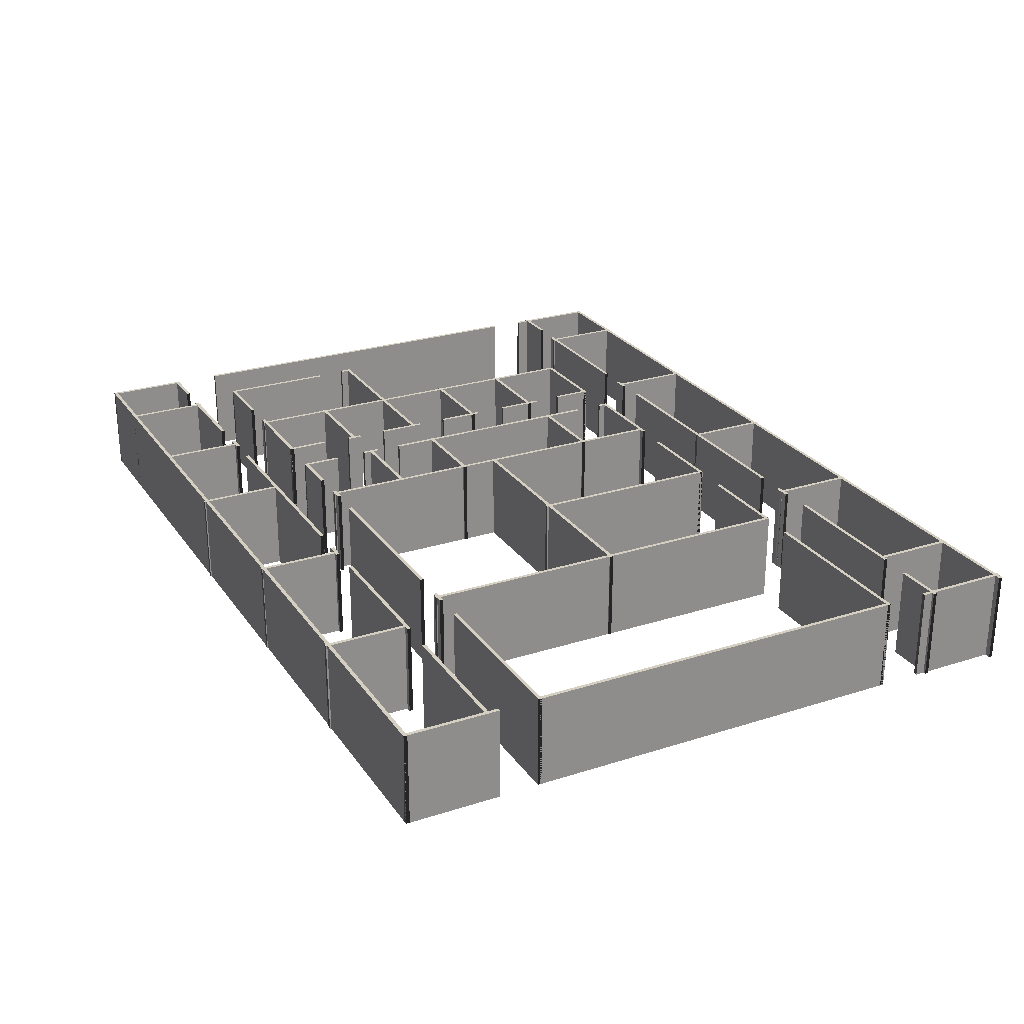
<metadata>
{"format":"obj","ext":"obj","renderer":"f3d","projection":"perspective","resolution":1024,"background":"white","views":[{"elev":25.9,"azim":-117.0,"up":"+Z"}]}
</metadata>
<code>
o walls
v 0.1158 15.45 0
v 0.1158 15.45 2.5
v 0.1158 18 0
v 0.1158 18 2.5
v 0.2158 18 0
v 0.2158 18 2.5
v 0.2158 15.45 0
v 0.2158 15.45 2.5
v 0.1158 18 0
v 0.1158 18 2.5
v 24.12 18 0
v 24.12 18 2.5
v 24.12 17.9 0
v 24.12 17.9 2.5
v 0.1158 17.9 0
v 0.1158 17.9 2.5
v 24.12 18 0
v 24.12 18 2.5
v 24.12 15.73 0
v 24.12 15.73 2.5
v 24.02 15.73 0
v 24.02 15.73 2.5
v 24.02 18 0
v 24.02 18 2.5
v 24.12 15.73 0
v 24.12 15.73 2.5
v 22.93 15.73 0
v 22.93 15.73 2.5
v 22.93 15.83 0
v 22.93 15.83 2.5
v 24.12 15.83 0
v 24.12 15.83 2.5
v 22.01 15.74 0
v 22.01 15.74 2.5
v 19.37 15.74 0
v 19.37 15.74 2.5
v 19.37 15.84 0
v 19.37 15.84 2.5
v 22.01 15.84 0
v 22.01 15.84 2.5
v 21.79 15.72 0
v 21.79 15.72 2.5
v 21.79 18 0
v 21.79 18 2.5
v 21.89 18 0
v 21.89 18 2.5
v 21.89 15.72 0
v 21.89 15.72 2.5
v 18.26 17.99 0
v 18.26 17.99 2.5
v 18.26 15.69 0
v 18.26 15.69 2.5
v 18.16 15.69 0
v 18.16 15.69 2.5
v 18.16 17.99 0
v 18.16 17.99 2.5
v 18.46 15.71 0
v 18.46 15.71 2.5
v 18.02 15.71 0
v 18.02 15.71 2.5
v 18.02 15.81 0
v 18.02 15.81 2.5
v 18.46 15.81 0
v 18.46 15.81 2.5
v 17.16 15.71 0
v 17.16 15.71 2.5
v 10.88 15.71 0
v 10.88 15.71 2.5
v 10.88 15.81 0
v 10.88 15.81 2.5
v 17.16 15.81 0
v 17.16 15.81 2.5
v 10.04 15.74 0
v 10.04 15.74 2.5
v 9.586 15.74 0
v 9.586 15.74 2.5
v 9.586 15.84 0
v 9.586 15.84 2.5
v 10.04 15.84 0
v 10.04 15.84 2.5
v 8.727 15.71 0
v 8.727 15.71 2.5
v 4.781 15.71 0
v 4.781 15.71 2.5
v 4.781 15.81 0
v 4.781 15.81 2.5
v 8.727 15.81 0
v 8.727 15.81 2.5
v 3.839 15.72 0
v 3.839 15.72 2.5
v 0.1323 15.72 0
v 0.1323 15.72 2.5
v 0.1323 15.82 0
v 0.1323 15.82 2.5
v 3.839 15.82 0
v 3.839 15.82 2.5
v 5.013 18.04 0
v 5.013 18.04 2.5
v 5.013 15.78 0
v 5.013 15.78 2.5
v 4.913 15.78 0
v 4.913 15.78 2.5
v 4.913 18.04 0
v 4.913 18.04 2.5
v 9.777 18.02 0
v 9.777 18.02 2.5
v 9.777 15.8 0
v 9.777 15.8 2.5
v 9.677 15.8 0
v 9.677 15.8 2.5
v 9.677 18.02 0
v 9.677 18.02 2.5
v 14.64 18.03 0
v 14.64 18.03 2.5
v 14.64 15.77 0
v 14.64 15.77 2.5
v 14.54 15.77 0
v 14.54 15.77 2.5
v 14.54 18.03 0
v 14.54 18.03 2.5
v 24.14 14.46 0
v 24.14 14.46 2.5
v 24.14 3.639 0
v 24.14 3.639 2.5
v 24.04 3.639 0
v 24.04 3.639 2.5
v 24.04 14.46 0
v 24.04 14.46 2.5
v 24.1 2.664 0
v 24.1 2.664 2.5
v 24.1 0.0496 0
v 24.1 0.0496 2.5
v 24 0.0496 0
v 24 0.0496 2.5
v 24 2.664 0
v 24 2.664 2.5
v 24.1 0.0496 0
v 24.1 0.0496 2.5
v 0 0.0496 0
v 0 0.0496 2.5
v 0 0.1496 0
v 0 0.1496 2.5
v 24.1 0.1496 0
v 24.1 0.1496 2.5
v 0.1489 0 0
v 0.1489 0 2.5
v 0.1489 2.573 0
v 0.1489 2.573 2.5
v 0.2489 2.573 0
v 0.2489 2.573 2.5
v 0.2489 0 0
v 0.2489 0 2.5
v 5.038 3.714 0
v 5.038 3.714 2.5
v 0.1406 3.714 0
v 0.1406 3.714 2.5
v 0.1406 3.814 0
v 0.1406 3.814 2.5
v 5.038 3.814 0
v 5.038 3.814 2.5
v 0.1406 3.714 0
v 0.1406 3.714 2.5
v 0.1406 14.38 0
v 0.1406 14.38 2.5
v 0.2406 14.38 0
v 0.2406 14.38 2.5
v 0.2406 3.714 0
v 0.2406 3.714 2.5
v 0.1406 14.38 0
v 0.1406 14.38 2.5
v 4.963 14.38 0
v 4.963 14.38 2.5
v 4.963 14.28 0
v 4.963 14.28 2.5
v 0.1406 14.28 0
v 0.1406 14.28 2.5
v 5.823 14.38 0
v 5.823 14.38 2.5
v 6.229 14.38 0
v 6.229 14.38 2.5
v 6.229 14.28 0
v 6.229 14.28 2.5
v 5.823 14.28 0
v 5.823 14.28 2.5
v 7.13 14.37 0
v 7.13 14.37 2.5
v 12.22 14.37 0
v 12.22 14.37 2.5
v 12.22 14.27 0
v 12.22 14.27 2.5
v 7.13 14.27 0
v 7.13 14.27 2.5
v 13.12 14.34 0
v 13.12 14.34 2.5
v 13.52 14.34 0
v 13.52 14.34 2.5
v 13.52 14.24 0
v 13.52 14.24 2.5
v 13.12 14.24 0
v 13.12 14.24 2.5
v 14.38 14.38 0
v 14.38 14.38 2.5
v 15.76 14.38 0
v 15.76 14.38 2.5
v 15.76 14.28 0
v 15.76 14.28 2.5
v 14.38 14.28 0
v 14.38 14.28 2.5
v 15.76 14.38 0
v 15.76 14.38 2.5
v 15.76 13.31 0
v 15.76 13.31 2.5
v 15.66 13.31 0
v 15.66 13.31 2.5
v 15.66 14.38 0
v 15.66 14.38 2.5
v 17 13.19 0
v 17 13.19 2.5
v 17 14.35 0
v 17 14.35 2.5
v 17.1 14.35 0
v 17.1 14.35 2.5
v 17.1 13.19 0
v 17.1 13.19 2.5
v 17 14.35 0
v 17 14.35 2.5
v 19.67 14.35 0
v 19.67 14.35 2.5
v 19.67 14.25 0
v 19.67 14.25 2.5
v 17 14.25 0
v 17 14.25 2.5
v 20.61 14.38 0
v 20.61 14.38 2.5
v 22.47 14.38 0
v 22.47 14.38 2.5
v 22.47 14.28 0
v 22.47 14.28 2.5
v 20.61 14.28 0
v 20.61 14.28 2.5
v 22.47 14.38 0
v 22.47 14.38 2.5
v 22.47 11.21 0
v 22.47 11.21 2.5
v 22.37 11.21 0
v 22.37 11.21 2.5
v 22.37 14.38 0
v 22.37 14.38 2.5
v 22.52 10.39 0
v 22.52 10.39 2.5
v 22.52 10.07 0
v 22.52 10.07 2.5
v 22.42 10.07 0
v 22.42 10.07 2.5
v 22.42 10.39 0
v 22.42 10.39 2.5
v 22.52 10.07 0
v 22.52 10.07 2.5
v 16.99 10.07 0
v 16.99 10.07 2.5
v 16.99 10.17 0
v 16.99 10.17 2.5
v 22.52 10.17 0
v 22.52 10.17 2.5
v 19.47 14.38 0
v 19.47 14.38 2.5
v 19.47 3.697 0
v 19.47 3.697 2.5
v 19.37 3.697 0
v 19.37 3.697 2.5
v 19.37 14.38 0
v 19.37 14.38 2.5
v 19.47 3.697 0
v 19.47 3.697 2.5
v 16.98 3.697 0
v 16.98 3.697 2.5
v 16.98 3.797 0
v 16.98 3.797 2.5
v 19.47 3.797 0
v 19.47 3.797 2.5
v 16.98 3.697 0
v 16.98 3.697 2.5
v 16.98 4.79 0
v 16.98 4.79 2.5
v 17.08 4.79 0
v 17.08 4.79 2.5
v 17.08 3.697 0
v 17.08 3.697 2.5
v 19.5 5.848 0
v 19.5 5.848 2.5
v 16.93 5.848 0
v 16.93 5.848 2.5
v 16.93 5.948 0
v 16.93 5.948 2.5
v 19.5 5.948 0
v 19.5 5.948 2.5
v 16.95 5.591 0
v 16.95 5.591 2.5
v 16.95 6.874 0
v 16.95 6.874 2.5
v 17.05 6.874 0
v 17.05 6.874 2.5
v 17.05 5.591 0
v 17.05 5.591 2.5
v 16.95 7.767 0
v 16.95 7.767 2.5
v 16.95 9.049 0
v 16.95 9.049 2.5
v 17.05 9.049 0
v 17.05 9.049 2.5
v 17.05 7.767 0
v 17.05 7.767 2.5
v 19.53 7.94 0
v 19.53 7.94 2.5
v 16.92 7.94 0
v 16.92 7.94 2.5
v 16.92 8.04 0
v 16.92 8.04 2.5
v 19.53 8.04 0
v 19.53 8.04 2.5
v 16.96 9.851 0
v 16.96 9.851 2.5
v 16.96 11.17 0
v 16.96 11.17 2.5
v 17.06 11.17 0
v 17.06 11.17 2.5
v 17.06 9.851 0
v 17.06 9.851 2.5
v 19.52 12.17 0
v 19.52 12.17 2.5
v 16.96 12.17 0
v 16.96 12.17 2.5
v 16.96 12.27 0
v 16.96 12.27 2.5
v 19.52 12.27 0
v 19.52 12.27 2.5
v 16.94 11.98 0
v 16.94 11.98 2.5
v 16.94 12.41 0
v 16.94 12.41 2.5
v 17.04 12.41 0
v 17.04 12.41 2.5
v 17.04 11.98 0
v 17.04 11.98 2.5
v 15.78 12.4 0
v 15.78 12.4 2.5
v 15.78 11.92 0
v 15.78 11.92 2.5
v 15.68 11.92 0
v 15.68 11.92 2.5
v 15.68 12.4 0
v 15.68 12.4 2.5
v 15.76 11.21 0
v 15.76 11.21 2.5
v 15.76 4.731 0
v 15.76 4.731 2.5
v 15.66 4.731 0
v 15.66 4.731 2.5
v 15.66 11.21 0
v 15.66 11.21 2.5
v 15.77 3.913 0
v 15.77 3.913 2.5
v 15.77 3.623 0
v 15.77 3.623 2.5
v 15.67 3.623 0
v 15.67 3.623 2.5
v 15.67 3.913 0
v 15.67 3.913 2.5
v 15.77 3.623 0
v 15.77 3.623 2.5
v 13.18 3.623 0
v 13.18 3.623 2.5
v 13.18 3.723 0
v 13.18 3.723 2.5
v 15.77 3.723 0
v 15.77 3.723 2.5
v 13.32 3.615 0
v 13.32 3.615 2.5
v 13.32 14.37 0
v 13.32 14.37 2.5
v 13.42 14.37 0
v 13.42 14.37 2.5
v 13.42 3.615 0
v 13.42 3.615 2.5
v 15.76 12.09 0
v 15.76 12.09 2.5
v 13.35 12.09 0
v 13.35 12.09 2.5
v 13.35 12.19 0
v 13.35 12.19 2.5
v 15.76 12.19 0
v 15.76 12.19 2.5
v 13.27 10.09 0
v 13.27 10.09 2.5
v 15.77 10.09 0
v 15.77 10.09 2.5
v 15.77 9.987 0
v 15.77 9.987 2.5
v 13.27 9.987 0
v 13.27 9.987 2.5
v 15.79 5.78 0
v 15.79 5.78 2.5
v 13.3 5.78 0
v 13.3 5.78 2.5
v 13.3 5.88 0
v 13.3 5.88 2.5
v 15.79 5.88 0
v 15.79 5.88 2.5
v 12.23 3.67 0
v 12.23 3.67 2.5
v 9.634 3.67 0
v 9.634 3.67 2.5
v 9.634 3.77 0
v 9.634 3.77 2.5
v 12.23 3.77 0
v 12.23 3.77 2.5
v 9.634 3.67 0
v 9.634 3.67 2.5
v 9.634 9.091 0
v 9.634 9.091 2.5
v 9.734 9.091 0
v 9.734 9.091 2.5
v 9.734 3.67 0
v 9.734 3.67 2.5
v 13.44 8.944 0
v 13.44 8.944 2.5
v 5.959 8.944 0
v 5.959 8.944 2.5
v 5.959 9.044 0
v 5.959 9.044 2.5
v 13.44 9.044 0
v 13.44 9.044 2.5
v 8.635 3.688 0
v 8.635 3.688 2.5
v 5.983 3.688 0
v 5.983 3.688 2.5
v 5.983 3.788 0
v 5.983 3.788 2.5
v 8.635 3.788 0
v 8.635 3.788 2.5
v 5.983 3.688 0
v 5.983 3.688 2.5
v 5.983 14.41 0
v 5.983 14.41 2.5
v 6.083 14.41 0
v 6.083 14.41 2.5
v 6.083 3.688 0
v 6.083 3.688 2.5
v 0.0841 2.324 0
v 0.0841 2.324 2.5
v 1.417 2.324 0
v 1.417 2.324 2.5
v 1.417 2.224 0
v 1.417 2.224 2.5
v 0.0841 2.224 0
v 0.0841 2.224 2.5
v 2.326 2.279 0
v 2.326 2.279 2.5
v 6.272 2.279 0
v 6.272 2.279 2.5
v 6.272 2.179 0
v 6.272 2.179 2.5
v 2.326 2.179 0
v 2.326 2.179 2.5
v 2.436 0.0276 0
v 2.436 0.0276 2.5
v 2.436 2.256 0
v 2.436 2.256 2.5
v 2.536 2.256 0
v 2.536 2.256 2.5
v 2.536 0.0276 0
v 2.536 0.0276 2.5
v 7.309 0.0322 0
v 7.309 0.0322 2.5
v 7.309 2.324 0
v 7.309 2.324 2.5
v 7.409 2.324 0
v 7.409 2.324 2.5
v 7.409 0.0322 0
v 7.409 0.0322 2.5
v 7.145 2.306 0
v 7.145 2.306 2.5
v 7.404 2.328 0
v 7.404 2.328 2.5
v 7.413 2.229 0
v 7.413 2.229 2.5
v 7.154 2.207 0
v 7.154 2.207 2.5
v 7.309 2.324 0
v 7.309 2.324 2.5
v 7.583 2.324 0
v 7.583 2.324 2.5
v 7.583 2.224 0
v 7.583 2.224 2.5
v 7.309 2.224 0
v 7.309 2.224 2.5
v 8.432 2.311 0
v 8.432 2.311 2.5
v 15.99 2.311 0
v 15.99 2.311 2.5
v 15.99 2.211 0
v 15.99 2.211 2.5
v 8.432 2.211 0
v 8.432 2.211 2.5
v 16.82 2.356 0
v 16.82 2.356 2.5
v 17.26 2.356 0
v 17.26 2.356 2.5
v 17.26 2.256 0
v 17.26 2.256 2.5
v 16.82 2.256 0
v 16.82 2.256 2.5
v 18.11 2.324 0
v 18.11 2.324 2.5
v 22.08 2.324 0
v 22.08 2.324 2.5
v 22.08 2.224 0
v 22.08 2.224 2.5
v 18.11 2.224 0
v 18.11 2.224 2.5
v 22.91 2.306 0
v 22.91 2.306 2.5
v 24.16 2.306 0
v 24.16 2.306 2.5
v 24.16 2.206 0
v 24.16 2.206 2.5
v 22.91 2.206 0
v 22.91 2.206 2.5
v 21.8 0.0322 0
v 21.8 0.0322 2.5
v 21.8 2.347 0
v 21.8 2.347 2.5
v 21.9 2.347 0
v 21.9 2.347 2.5
v 21.9 0.0322 0
v 21.9 0.0322 2.5
v 16.95 0.0276 0
v 16.95 0.0276 2.5
v 16.95 2.32 0
v 16.95 2.32 2.5
v 17.05 2.32 0
v 17.05 2.32 2.5
v 17.05 0.0276 0
v 17.05 0.0276 2.5
v 12.11 0.0231 0
v 12.11 0.0231 2.5
v 12.11 2.311 0
v 12.11 2.311 2.5
v 12.21 2.311 0
v 12.21 2.311 2.5
v 12.21 0.0231 0
v 12.21 0.0231 2.5
g walls
f 1 2 3
f 4 3 2
f 3 4 5
f 6 5 4
f 5 6 7
f 8 7 6
f 7 8 1
f 2 1 8
f 2 6 4
f 2 8 6
f 9 10 11
f 12 11 10
f 11 12 13
f 14 13 12
f 13 14 15
f 16 15 14
f 15 16 9
f 10 9 16
f 10 14 12
f 10 16 14
f 17 18 19
f 20 19 18
f 19 20 21
f 22 21 20
f 21 22 23
f 24 23 22
f 23 24 17
f 18 17 24
f 18 22 20
f 18 24 22
f 25 26 27
f 28 27 26
f 27 28 29
f 30 29 28
f 29 30 31
f 32 31 30
f 31 32 25
f 26 25 32
f 26 30 28
f 26 32 30
f 33 34 35
f 36 35 34
f 35 36 37
f 38 37 36
f 37 38 39
f 40 39 38
f 39 40 33
f 34 33 40
f 34 38 36
f 34 40 38
f 41 42 43
f 44 43 42
f 43 44 45
f 46 45 44
f 45 46 47
f 48 47 46
f 47 48 41
f 42 41 48
f 42 46 44
f 42 48 46
f 49 50 51
f 52 51 50
f 51 52 53
f 54 53 52
f 53 54 55
f 56 55 54
f 55 56 49
f 50 49 56
f 50 54 52
f 50 56 54
f 57 58 59
f 60 59 58
f 59 60 61
f 62 61 60
f 61 62 63
f 64 63 62
f 63 64 57
f 58 57 64
f 58 62 60
f 58 64 62
f 65 66 67
f 68 67 66
f 67 68 69
f 70 69 68
f 69 70 71
f 72 71 70
f 71 72 65
f 66 65 72
f 66 70 68
f 66 72 70
f 73 74 75
f 76 75 74
f 75 76 77
f 78 77 76
f 77 78 79
f 80 79 78
f 79 80 73
f 74 73 80
f 74 78 76
f 74 80 78
f 81 82 83
f 84 83 82
f 83 84 85
f 86 85 84
f 85 86 87
f 88 87 86
f 87 88 81
f 82 81 88
f 82 86 84
f 82 88 86
f 89 90 91
f 92 91 90
f 91 92 93
f 94 93 92
f 93 94 95
f 96 95 94
f 95 96 89
f 90 89 96
f 90 94 92
f 90 96 94
f 97 98 99
f 100 99 98
f 99 100 101
f 102 101 100
f 101 102 103
f 104 103 102
f 103 104 97
f 98 97 104
f 98 102 100
f 98 104 102
f 105 106 107
f 108 107 106
f 107 108 109
f 110 109 108
f 109 110 111
f 112 111 110
f 111 112 105
f 106 105 112
f 106 110 108
f 106 112 110
f 113 114 115
f 116 115 114
f 115 116 117
f 118 117 116
f 117 118 119
f 120 119 118
f 119 120 113
f 114 113 120
f 114 118 116
f 114 120 118
f 121 122 123
f 124 123 122
f 123 124 125
f 126 125 124
f 125 126 127
f 128 127 126
f 127 128 121
f 122 121 128
f 122 126 124
f 122 128 126
f 129 130 131
f 132 131 130
f 131 132 133
f 134 133 132
f 133 134 135
f 136 135 134
f 135 136 129
f 130 129 136
f 130 134 132
f 130 136 134
f 137 138 139
f 140 139 138
f 139 140 141
f 142 141 140
f 141 142 143
f 144 143 142
f 143 144 137
f 138 137 144
f 138 142 140
f 138 144 142
f 145 146 147
f 148 147 146
f 147 148 149
f 150 149 148
f 149 150 151
f 152 151 150
f 151 152 145
f 146 145 152
f 146 150 148
f 146 152 150
f 153 154 155
f 156 155 154
f 155 156 157
f 158 157 156
f 157 158 159
f 160 159 158
f 159 160 153
f 154 153 160
f 154 158 156
f 154 160 158
f 161 162 163
f 164 163 162
f 163 164 165
f 166 165 164
f 165 166 167
f 168 167 166
f 167 168 161
f 162 161 168
f 162 166 164
f 162 168 166
f 169 170 171
f 172 171 170
f 171 172 173
f 174 173 172
f 173 174 175
f 176 175 174
f 175 176 169
f 170 169 176
f 170 174 172
f 170 176 174
f 177 178 179
f 180 179 178
f 179 180 181
f 182 181 180
f 181 182 183
f 184 183 182
f 183 184 177
f 178 177 184
f 178 182 180
f 178 184 182
f 185 186 187
f 188 187 186
f 187 188 189
f 190 189 188
f 189 190 191
f 192 191 190
f 191 192 185
f 186 185 192
f 186 190 188
f 186 192 190
f 193 194 195
f 196 195 194
f 195 196 197
f 198 197 196
f 197 198 199
f 200 199 198
f 199 200 193
f 194 193 200
f 194 198 196
f 194 200 198
f 201 202 203
f 204 203 202
f 203 204 205
f 206 205 204
f 205 206 207
f 208 207 206
f 207 208 201
f 202 201 208
f 202 206 204
f 202 208 206
f 209 210 211
f 212 211 210
f 211 212 213
f 214 213 212
f 213 214 215
f 216 215 214
f 215 216 209
f 210 209 216
f 210 214 212
f 210 216 214
f 217 218 219
f 220 219 218
f 219 220 221
f 222 221 220
f 221 222 223
f 224 223 222
f 223 224 217
f 218 217 224
f 218 222 220
f 218 224 222
f 225 226 227
f 228 227 226
f 227 228 229
f 230 229 228
f 229 230 231
f 232 231 230
f 231 232 225
f 226 225 232
f 226 230 228
f 226 232 230
f 233 234 235
f 236 235 234
f 235 236 237
f 238 237 236
f 237 238 239
f 240 239 238
f 239 240 233
f 234 233 240
f 234 238 236
f 234 240 238
f 241 242 243
f 244 243 242
f 243 244 245
f 246 245 244
f 245 246 247
f 248 247 246
f 247 248 241
f 242 241 248
f 242 246 244
f 242 248 246
f 249 250 251
f 252 251 250
f 251 252 253
f 254 253 252
f 253 254 255
f 256 255 254
f 255 256 249
f 250 249 256
f 250 254 252
f 250 256 254
f 257 258 259
f 260 259 258
f 259 260 261
f 262 261 260
f 261 262 263
f 264 263 262
f 263 264 257
f 258 257 264
f 258 262 260
f 258 264 262
f 265 266 267
f 268 267 266
f 267 268 269
f 270 269 268
f 269 270 271
f 272 271 270
f 271 272 265
f 266 265 272
f 266 270 268
f 266 272 270
f 273 274 275
f 276 275 274
f 275 276 277
f 278 277 276
f 277 278 279
f 280 279 278
f 279 280 273
f 274 273 280
f 274 278 276
f 274 280 278
f 281 282 283
f 284 283 282
f 283 284 285
f 286 285 284
f 285 286 287
f 288 287 286
f 287 288 281
f 282 281 288
f 282 286 284
f 282 288 286
f 289 290 291
f 292 291 290
f 291 292 293
f 294 293 292
f 293 294 295
f 296 295 294
f 295 296 289
f 290 289 296
f 290 294 292
f 290 296 294
f 297 298 299
f 300 299 298
f 299 300 301
f 302 301 300
f 301 302 303
f 304 303 302
f 303 304 297
f 298 297 304
f 298 302 300
f 298 304 302
f 305 306 307
f 308 307 306
f 307 308 309
f 310 309 308
f 309 310 311
f 312 311 310
f 311 312 305
f 306 305 312
f 306 310 308
f 306 312 310
f 313 314 315
f 316 315 314
f 315 316 317
f 318 317 316
f 317 318 319
f 320 319 318
f 319 320 313
f 314 313 320
f 314 318 316
f 314 320 318
f 321 322 323
f 324 323 322
f 323 324 325
f 326 325 324
f 325 326 327
f 328 327 326
f 327 328 321
f 322 321 328
f 322 326 324
f 322 328 326
f 329 330 331
f 332 331 330
f 331 332 333
f 334 333 332
f 333 334 335
f 336 335 334
f 335 336 329
f 330 329 336
f 330 334 332
f 330 336 334
f 337 338 339
f 340 339 338
f 339 340 341
f 342 341 340
f 341 342 343
f 344 343 342
f 343 344 337
f 338 337 344
f 338 342 340
f 338 344 342
f 345 346 347
f 348 347 346
f 347 348 349
f 350 349 348
f 349 350 351
f 352 351 350
f 351 352 345
f 346 345 352
f 346 350 348
f 346 352 350
f 353 354 355
f 356 355 354
f 355 356 357
f 358 357 356
f 357 358 359
f 360 359 358
f 359 360 353
f 354 353 360
f 354 358 356
f 354 360 358
f 361 362 363
f 364 363 362
f 363 364 365
f 366 365 364
f 365 366 367
f 368 367 366
f 367 368 361
f 362 361 368
f 362 366 364
f 362 368 366
f 369 370 371
f 372 371 370
f 371 372 373
f 374 373 372
f 373 374 375
f 376 375 374
f 375 376 369
f 370 369 376
f 370 374 372
f 370 376 374
f 377 378 379
f 380 379 378
f 379 380 381
f 382 381 380
f 381 382 383
f 384 383 382
f 383 384 377
f 378 377 384
f 378 382 380
f 378 384 382
f 385 386 387
f 388 387 386
f 387 388 389
f 390 389 388
f 389 390 391
f 392 391 390
f 391 392 385
f 386 385 392
f 386 390 388
f 386 392 390
f 393 394 395
f 396 395 394
f 395 396 397
f 398 397 396
f 397 398 399
f 400 399 398
f 399 400 393
f 394 393 400
f 394 398 396
f 394 400 398
f 401 402 403
f 404 403 402
f 403 404 405
f 406 405 404
f 405 406 407
f 408 407 406
f 407 408 401
f 402 401 408
f 402 406 404
f 402 408 406
f 409 410 411
f 412 411 410
f 411 412 413
f 414 413 412
f 413 414 415
f 416 415 414
f 415 416 409
f 410 409 416
f 410 414 412
f 410 416 414
f 417 418 419
f 420 419 418
f 419 420 421
f 422 421 420
f 421 422 423
f 424 423 422
f 423 424 417
f 418 417 424
f 418 422 420
f 418 424 422
f 425 426 427
f 428 427 426
f 427 428 429
f 430 429 428
f 429 430 431
f 432 431 430
f 431 432 425
f 426 425 432
f 426 430 428
f 426 432 430
f 433 434 435
f 436 435 434
f 435 436 437
f 438 437 436
f 437 438 439
f 440 439 438
f 439 440 433
f 434 433 440
f 434 438 436
f 434 440 438
f 441 442 443
f 444 443 442
f 443 444 445
f 446 445 444
f 445 446 447
f 448 447 446
f 447 448 441
f 442 441 448
f 442 446 444
f 442 448 446
f 449 450 451
f 452 451 450
f 451 452 453
f 454 453 452
f 453 454 455
f 456 455 454
f 455 456 449
f 450 449 456
f 450 454 452
f 450 456 454
f 457 458 459
f 460 459 458
f 459 460 461
f 462 461 460
f 461 462 463
f 464 463 462
f 463 464 457
f 458 457 464
f 458 462 460
f 458 464 462
f 465 466 467
f 468 467 466
f 467 468 469
f 470 469 468
f 469 470 471
f 472 471 470
f 471 472 465
f 466 465 472
f 466 470 468
f 466 472 470
f 473 474 475
f 476 475 474
f 475 476 477
f 478 477 476
f 477 478 479
f 480 479 478
f 479 480 473
f 474 473 480
f 474 478 476
f 474 480 478
f 481 482 483
f 484 483 482
f 483 484 485
f 486 485 484
f 485 486 487
f 488 487 486
f 487 488 481
f 482 481 488
f 482 486 484
f 482 488 486
f 489 490 491
f 492 491 490
f 491 492 493
f 494 493 492
f 493 494 495
f 496 495 494
f 495 496 489
f 490 489 496
f 490 494 492
f 490 496 494
f 497 498 499
f 500 499 498
f 499 500 501
f 502 501 500
f 501 502 503
f 504 503 502
f 503 504 497
f 498 497 504
f 498 502 500
f 498 504 502
f 505 506 507
f 508 507 506
f 507 508 509
f 510 509 508
f 509 510 511
f 512 511 510
f 511 512 505
f 506 505 512
f 506 510 508
f 506 512 510
f 513 514 515
f 516 515 514
f 515 516 517
f 518 517 516
f 517 518 519
f 520 519 518
f 519 520 513
f 514 513 520
f 514 518 516
f 514 520 518
f 521 522 523
f 524 523 522
f 523 524 525
f 526 525 524
f 525 526 527
f 528 527 526
f 527 528 521
f 522 521 528
f 522 526 524
f 522 528 526
f 529 530 531
f 532 531 530
f 531 532 533
f 534 533 532
f 533 534 535
f 536 535 534
f 535 536 529
f 530 529 536
f 530 534 532
f 530 536 534
f 537 538 539
f 540 539 538
f 539 540 541
f 542 541 540
f 541 542 543
f 544 543 542
f 543 544 537
f 538 537 544
f 538 542 540
f 538 544 542
f 545 546 547
f 548 547 546
f 547 548 549
f 550 549 548
f 549 550 551
f 552 551 550
f 551 552 545
f 546 545 552
f 546 550 548
f 546 552 550

</code>
